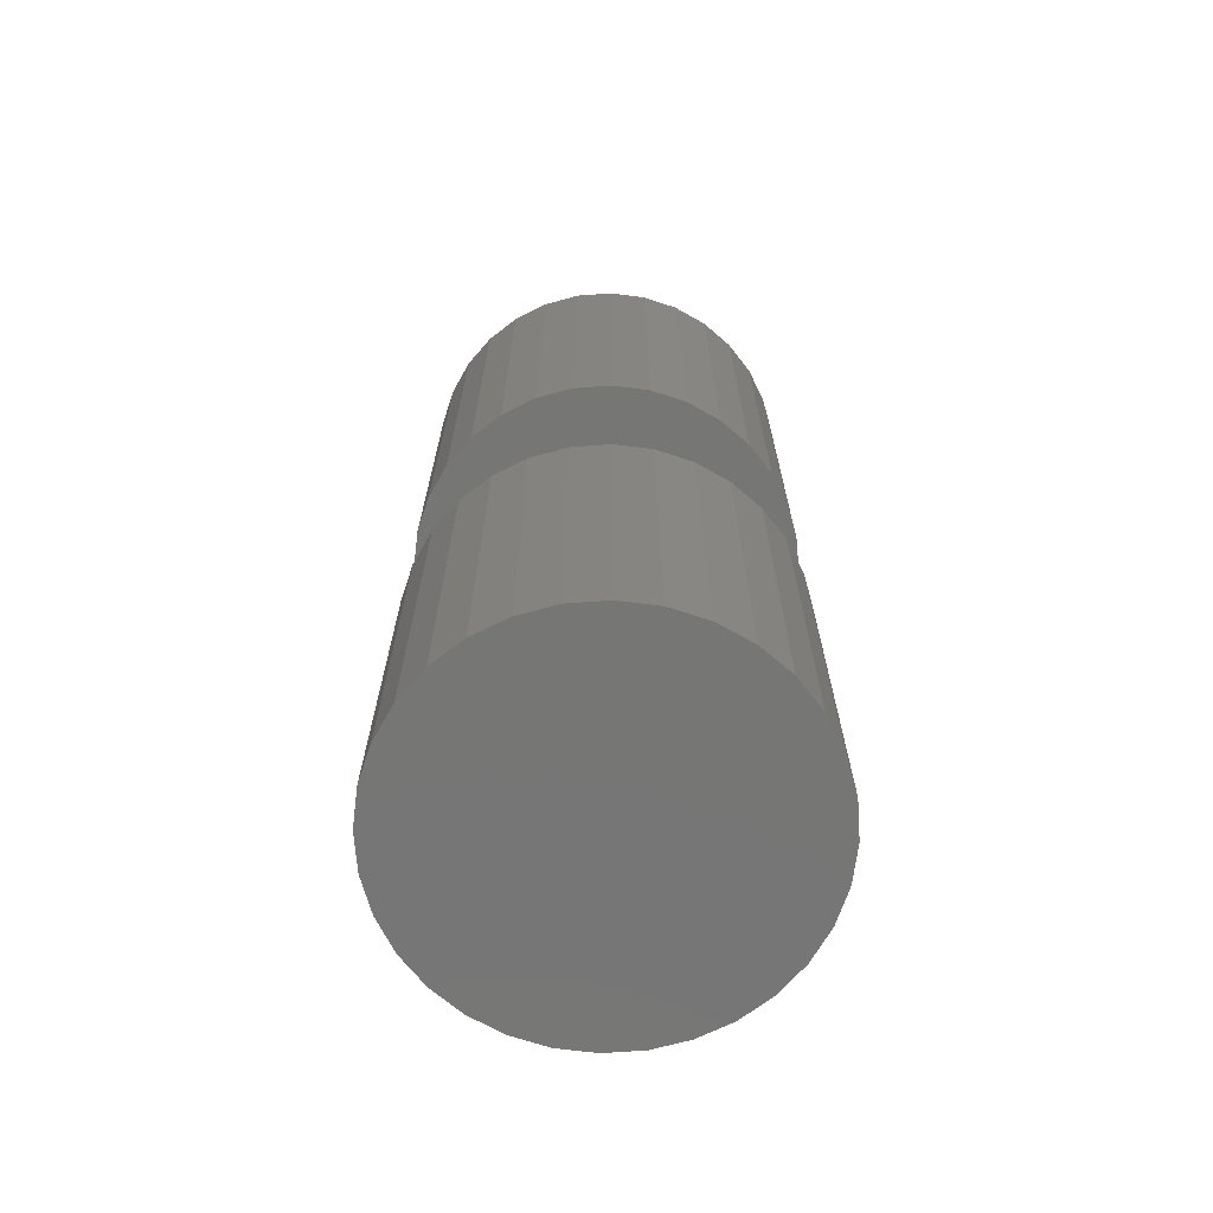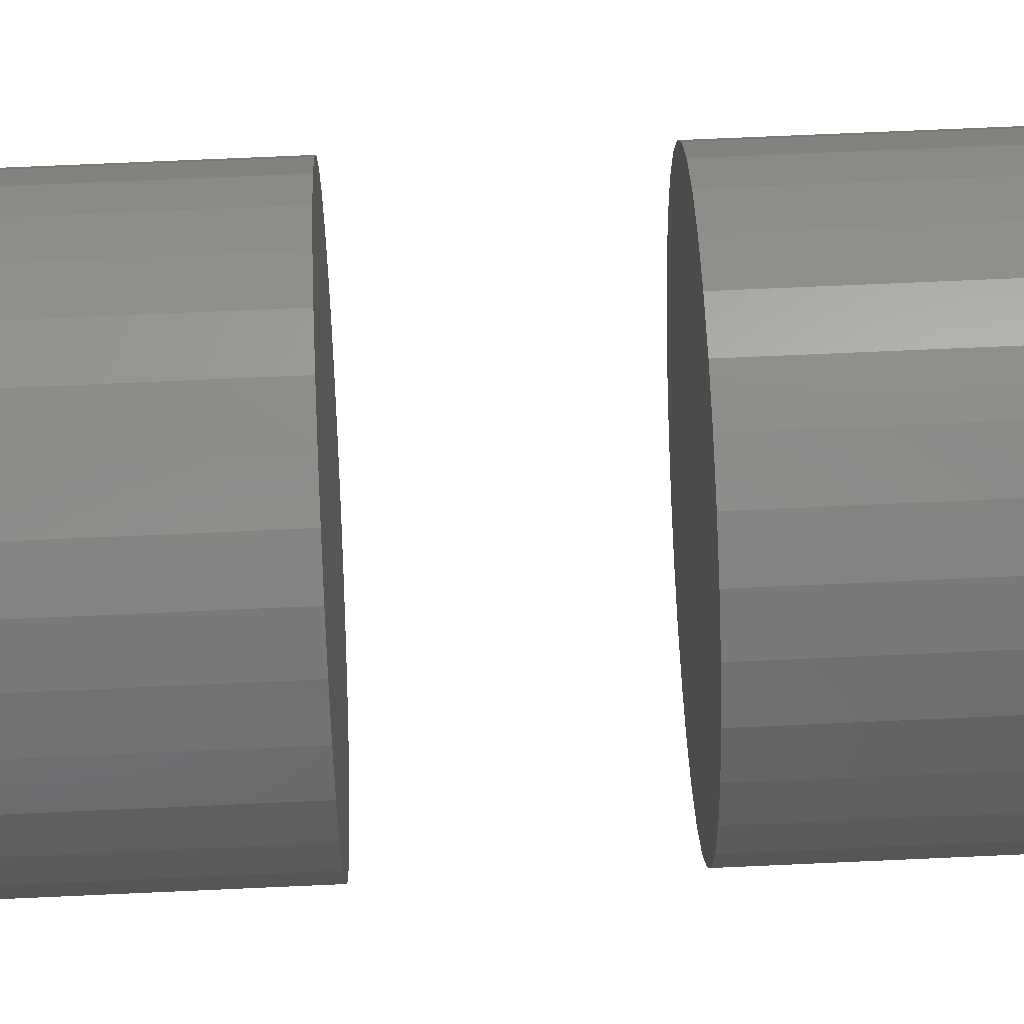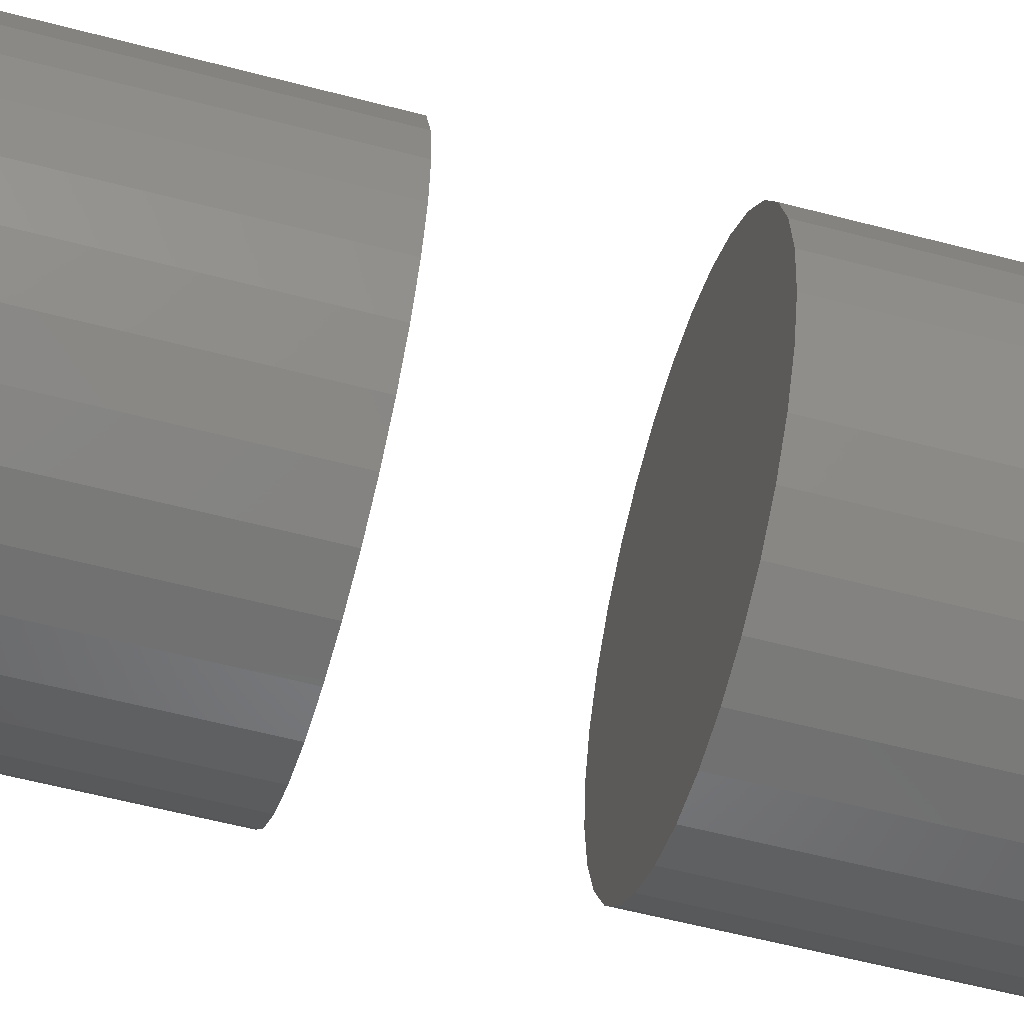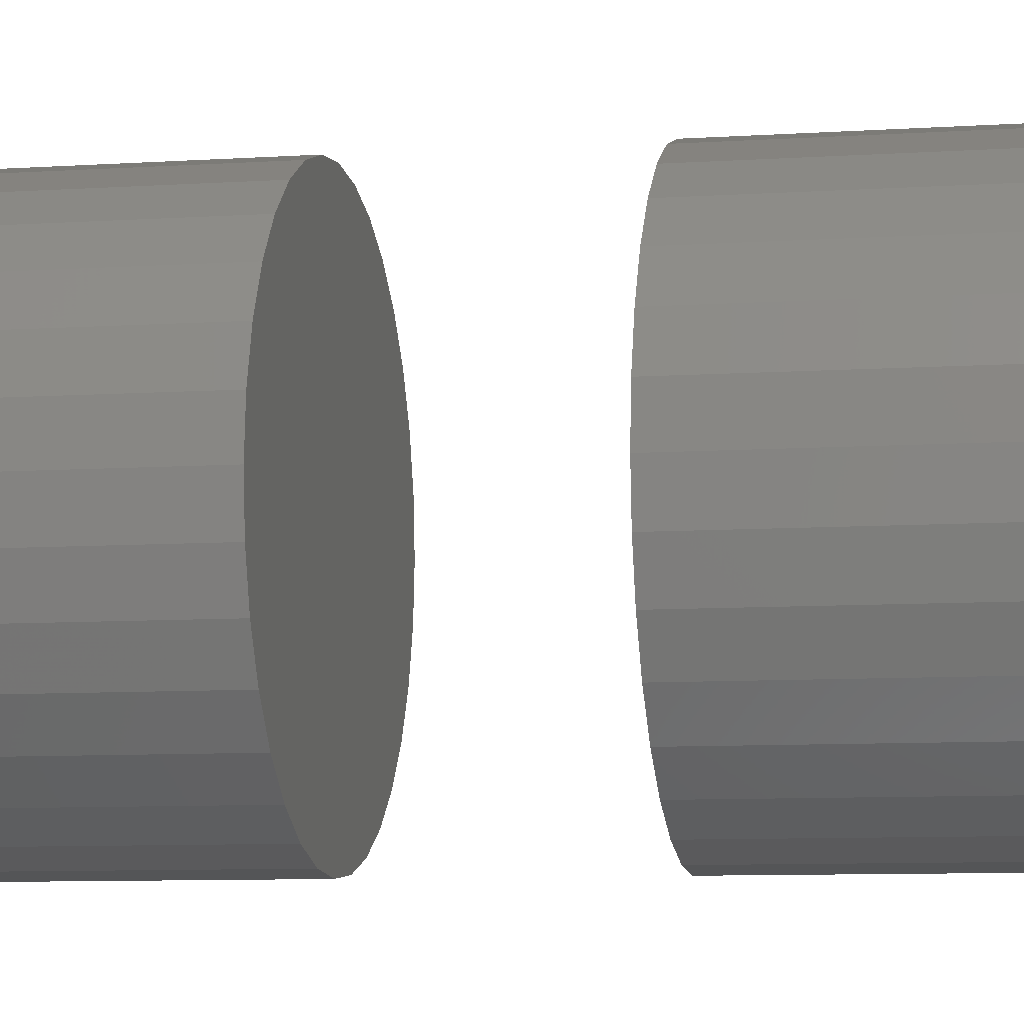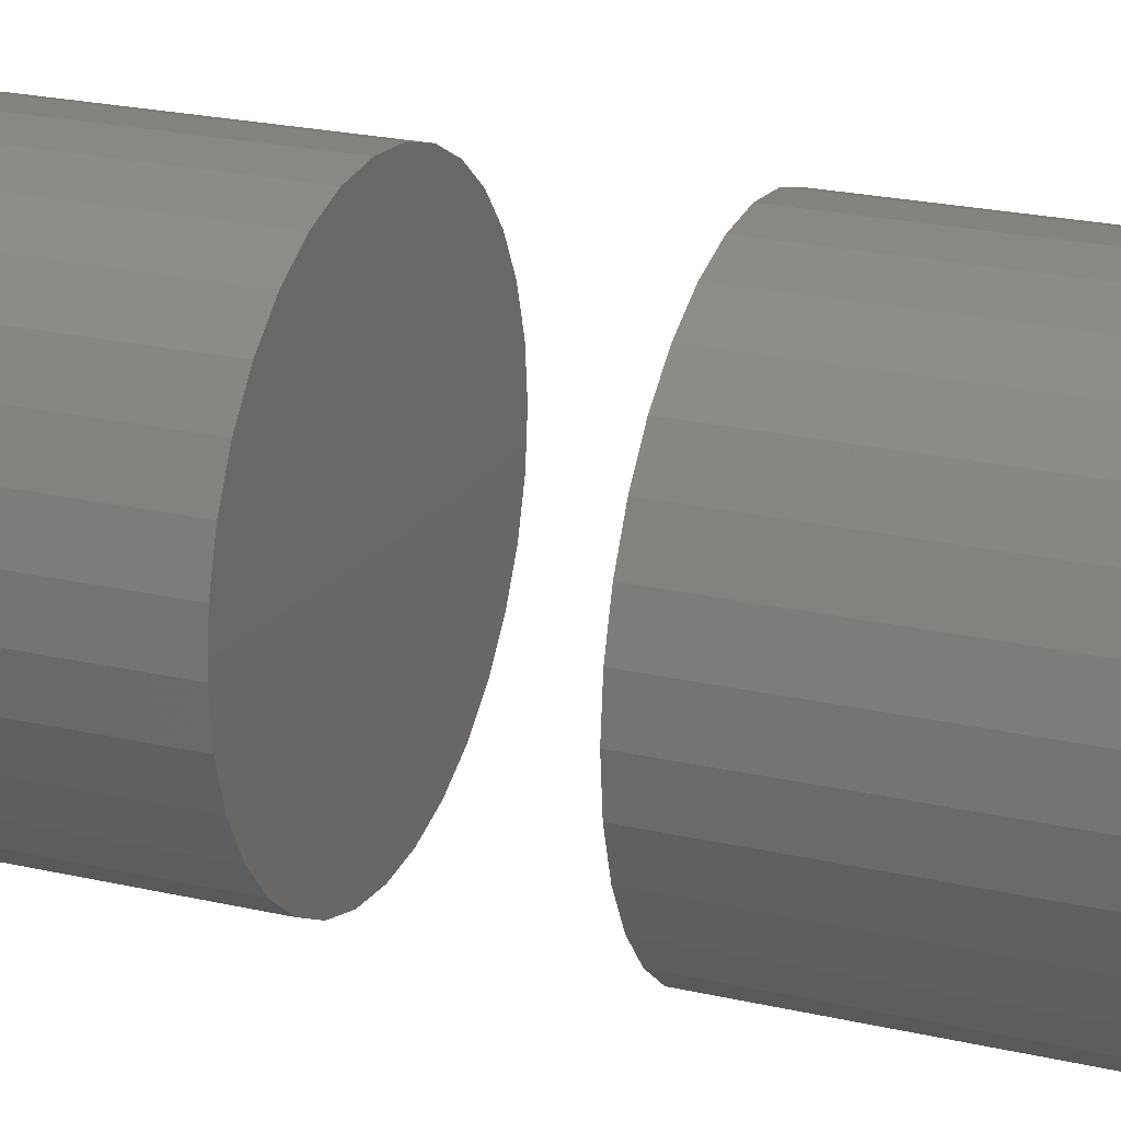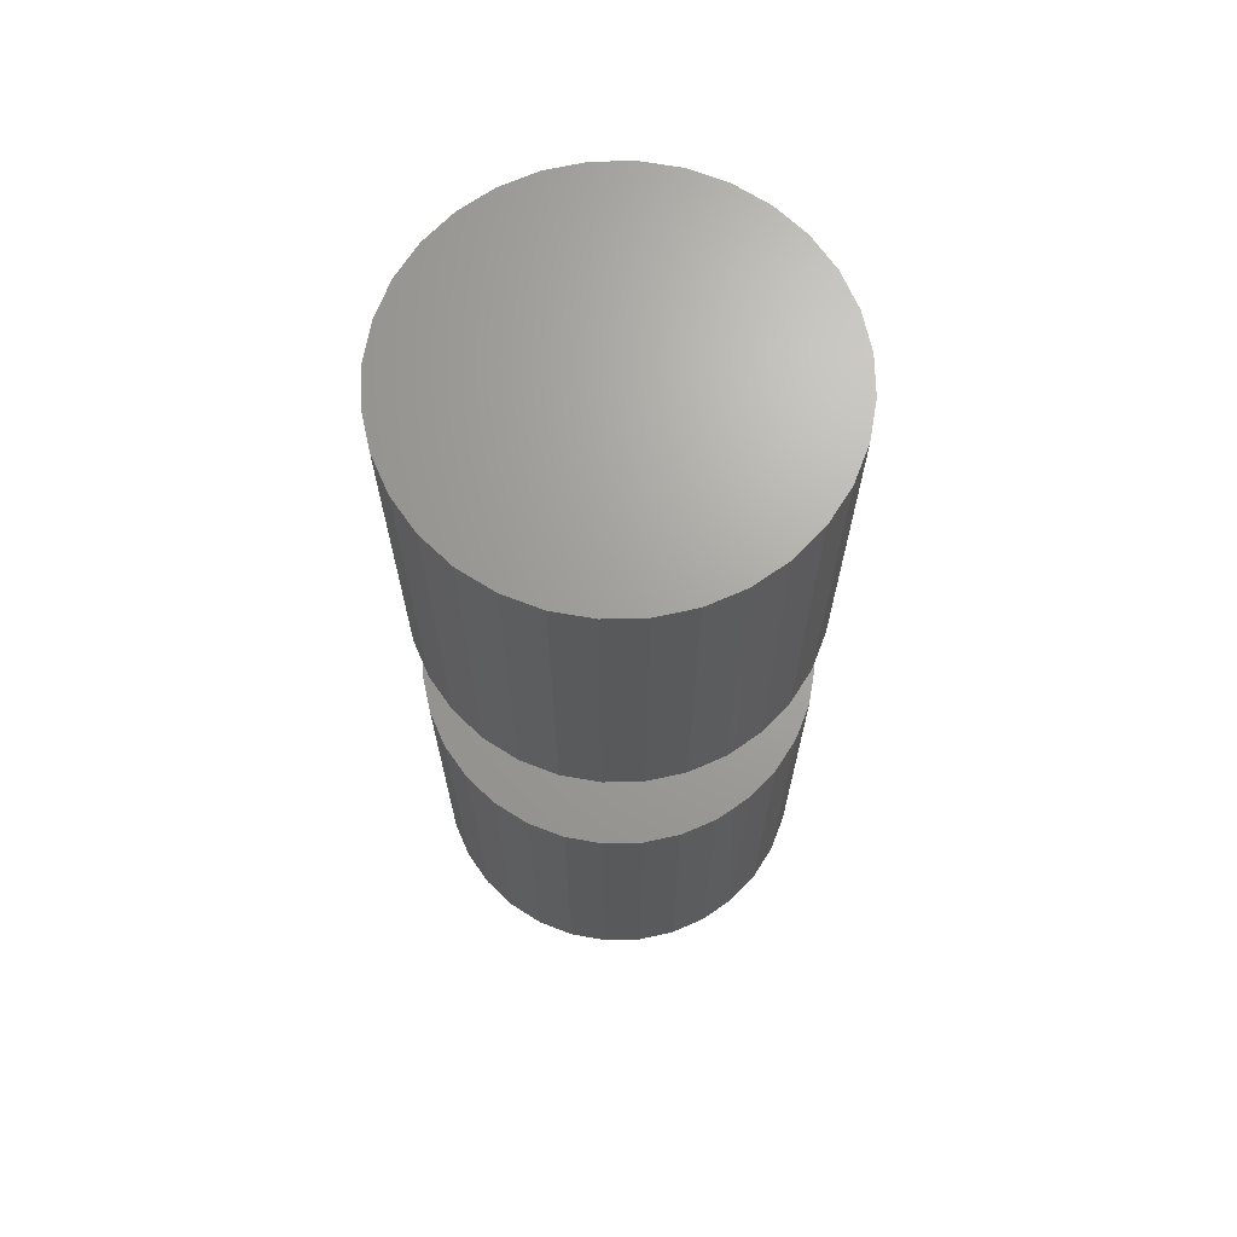
<metadata>
{"format":"stl","ext":"stl","renderer":"f3d","projection":"perspective","resolution":1024,"background":"white","views":[{"elev":-68.5,"azim":133.5,"up":"+Y"},{"elev":68.6,"azim":87.4,"up":"+Z"},{"elev":-56.6,"azim":-105.5,"up":"+Z"},{"elev":-7.8,"azim":101.1,"up":"+Z"},{"elev":22.6,"azim":-68.3,"up":"+Z"},{"elev":68.1,"azim":83.1,"up":"+Y"}]}
</metadata>
<code>
# stl→obj: 128 verts, 248 faces
v 0.6868 -0.01562 0.113
v 0.6868 -0.03125 0.113
v 0.687 -0.01562 0.1145
v 0.687 -0.03125 0.1145
v 0.6874 -0.01562 0.116
v 0.6874 -0.03125 0.116
v 0.6882 -0.01562 0.1174
v 0.6882 -0.03125 0.1174
v 0.6892 -0.01562 0.1186
v 0.6892 -0.03125 0.1186
v 0.6904 -0.01562 0.1196
v 0.6904 -0.03125 0.1196
v 0.6917 -0.01562 0.1203
v 0.6917 -0.03125 0.1203
v 0.6932 -0.01562 0.1207
v 0.6932 -0.03125 0.1207
v 0.6947 -0.01562 0.1209
v 0.6947 -0.03125 0.1209
v 0.6963 -0.01562 0.1207
v 0.6963 -0.03125 0.1207
v 0.6978 -0.01562 0.1203
v 0.6978 -0.03125 0.1203
v 0.6991 -0.01562 0.1196
v 0.6991 -0.03125 0.1196
v 0.7003 -0.01562 0.1186
v 0.7003 -0.03125 0.1186
v 0.7013 -0.01562 0.1174
v 0.7013 -0.03125 0.1174
v 0.702 -0.01562 0.116
v 0.702 -0.03125 0.116
v 0.7025 -0.01562 0.1145
v 0.7025 -0.03125 0.1145
v 0.7026 -0.01562 0.113
v 0.7026 -0.03125 0.113
v 0.6868 0.007812 0.113
v 0.6868 -0.007812 0.113
v 0.687 0.007812 0.1145
v 0.687 -0.007812 0.1145
v 0.6874 0.007812 0.116
v 0.6874 -0.007812 0.116
v 0.6882 0.007812 0.1174
v 0.6882 -0.007812 0.1174
v 0.6892 0.007812 0.1186
v 0.6892 -0.007812 0.1186
v 0.6904 0.007812 0.1196
v 0.6904 -0.007812 0.1196
v 0.6917 0.007812 0.1203
v 0.6917 -0.007812 0.1203
v 0.6932 0.007812 0.1207
v 0.6932 -0.007812 0.1207
v 0.6947 0.007812 0.1209
v 0.6947 -0.007812 0.1209
v 0.6963 0.007812 0.1207
v 0.6963 -0.007812 0.1207
v 0.6978 0.007812 0.1203
v 0.6978 -0.007812 0.1203
v 0.6991 0.007812 0.1196
v 0.6991 -0.007812 0.1196
v 0.7003 0.007812 0.1186
v 0.7003 -0.007812 0.1186
v 0.7013 0.007812 0.1174
v 0.7013 -0.007812 0.1174
v 0.702 0.007812 0.116
v 0.702 -0.007812 0.116
v 0.7025 0.007812 0.1145
v 0.7025 -0.007812 0.1145
v 0.7026 0.007812 0.113
v 0.7026 -0.007812 0.113
v 0.7025 -0.01562 0.1115
v 0.7025 -0.03125 0.1115
v 0.702 -0.01562 0.11
v 0.702 -0.03125 0.11
v 0.7013 -0.01562 0.1086
v 0.7013 -0.03125 0.1086
v 0.7003 -0.01562 0.1074
v 0.7003 -0.03125 0.1074
v 0.6991 -0.01562 0.1064
v 0.6991 -0.03125 0.1064
v 0.6978 -0.01562 0.1057
v 0.6978 -0.03125 0.1057
v 0.6963 -0.01562 0.1053
v 0.6963 -0.03125 0.1053
v 0.6947 -0.01562 0.1051
v 0.6947 -0.03125 0.1051
v 0.6932 -0.01562 0.1053
v 0.6932 -0.03125 0.1053
v 0.6917 -0.01562 0.1057
v 0.6917 -0.03125 0.1057
v 0.6904 -0.01562 0.1064
v 0.6904 -0.03125 0.1064
v 0.6892 -0.01562 0.1074
v 0.6892 -0.03125 0.1074
v 0.6882 -0.01562 0.1086
v 0.6882 -0.03125 0.1086
v 0.6874 -0.01562 0.11
v 0.6874 -0.03125 0.11
v 0.687 -0.01562 0.1115
v 0.687 -0.03125 0.1115
v 0.7025 0.007812 0.1115
v 0.7025 -0.007812 0.1115
v 0.702 0.007812 0.11
v 0.702 -0.007812 0.11
v 0.7013 0.007812 0.1086
v 0.7013 -0.007812 0.1086
v 0.7003 0.007812 0.1074
v 0.7003 -0.007812 0.1074
v 0.6991 0.007812 0.1064
v 0.6991 -0.007812 0.1064
v 0.6978 0.007812 0.1057
v 0.6978 -0.007812 0.1057
v 0.6963 0.007812 0.1053
v 0.6963 -0.007812 0.1053
v 0.6947 0.007812 0.1051
v 0.6947 -0.007812 0.1051
v 0.6932 0.007812 0.1053
v 0.6932 -0.007812 0.1053
v 0.6917 0.007812 0.1057
v 0.6917 -0.007812 0.1057
v 0.6904 0.007812 0.1064
v 0.6904 -0.007812 0.1064
v 0.6892 0.007812 0.1074
v 0.6892 -0.007812 0.1074
v 0.6882 0.007812 0.1086
v 0.6882 -0.007812 0.1086
v 0.6874 0.007812 0.11
v 0.6874 -0.007812 0.11
v 0.687 0.007812 0.1115
v 0.687 -0.007812 0.1115
f 1 2 3
f 3 2 4
f 3 4 5
f 5 4 6
f 5 6 7
f 7 6 8
f 7 8 9
f 9 8 10
f 9 10 11
f 11 10 12
f 11 12 13
f 13 12 14
f 13 14 15
f 15 14 16
f 15 16 17
f 17 16 18
f 17 18 19
f 19 18 20
f 19 20 21
f 21 20 22
f 21 22 23
f 23 22 24
f 23 24 25
f 25 24 26
f 25 26 27
f 27 26 28
f 27 28 29
f 29 28 30
f 29 30 31
f 31 30 32
f 31 32 33
f 33 32 34
f 35 36 37
f 37 36 38
f 37 38 39
f 39 38 40
f 39 40 41
f 41 40 42
f 41 42 43
f 43 42 44
f 43 44 45
f 45 44 46
f 45 46 47
f 47 46 48
f 47 48 49
f 49 48 50
f 49 50 51
f 51 50 52
f 51 52 53
f 53 52 54
f 53 54 55
f 55 54 56
f 55 56 57
f 57 56 58
f 57 58 59
f 59 58 60
f 59 60 61
f 61 60 62
f 61 62 63
f 63 62 64
f 63 64 65
f 65 64 66
f 65 66 67
f 67 66 68
f 33 34 69
f 69 34 70
f 69 70 71
f 71 70 72
f 71 72 73
f 73 72 74
f 73 74 75
f 75 74 76
f 75 76 77
f 77 76 78
f 77 78 79
f 79 78 80
f 79 80 81
f 81 80 82
f 81 82 83
f 83 82 84
f 83 84 85
f 85 84 86
f 85 86 87
f 87 86 88
f 87 88 89
f 89 88 90
f 89 90 91
f 91 90 92
f 91 92 93
f 93 92 94
f 93 94 95
f 95 94 96
f 95 96 97
f 97 96 98
f 97 98 1
f 1 98 2
f 67 68 99
f 99 68 100
f 99 100 101
f 101 100 102
f 101 102 103
f 103 102 104
f 103 104 105
f 105 104 106
f 105 106 107
f 107 106 108
f 107 108 109
f 109 108 110
f 109 110 111
f 111 110 112
f 111 112 113
f 113 112 114
f 113 114 115
f 115 114 116
f 115 116 117
f 117 116 118
f 117 118 119
f 119 118 120
f 119 120 121
f 121 120 122
f 121 122 123
f 123 122 124
f 123 124 125
f 125 124 126
f 125 126 127
f 127 126 128
f 127 128 35
f 35 128 36
f 40 38 64
f 64 38 66
f 36 66 38
f 128 126 100
f 100 126 102
f 126 124 102
f 102 124 104
f 124 122 104
f 104 122 120
f 104 120 106
f 106 120 118
f 106 118 116
f 116 114 106
f 108 106 114
f 108 114 112
f 108 112 110
f 68 66 36
f 68 36 128
f 68 128 100
f 62 60 58
f 62 58 56
f 62 56 54
f 62 54 52
f 62 52 50
f 62 50 48
f 62 48 46
f 62 46 44
f 62 44 42
f 62 42 40
f 62 40 64
f 29 3 5
f 31 3 29
f 69 97 33
f 69 95 97
f 71 95 69
f 71 93 95
f 73 93 71
f 73 91 93
f 89 91 73
f 75 89 73
f 87 89 75
f 85 87 75
f 75 83 85
f 83 75 77
f 81 83 77
f 79 81 77
f 1 3 31
f 1 31 33
f 1 33 97
f 27 29 5
f 27 5 7
f 27 7 9
f 27 9 11
f 27 11 13
f 27 13 15
f 27 15 17
f 27 17 19
f 27 19 21
f 27 21 23
f 27 23 25
f 63 37 39
f 65 37 63
f 37 65 35
f 99 125 127
f 101 125 99
f 101 123 125
f 103 123 101
f 103 121 123
f 119 121 103
f 105 119 103
f 117 119 105
f 115 117 105
f 105 113 115
f 113 105 107
f 111 113 107
f 109 111 107
f 67 99 127
f 67 127 35
f 67 35 65
f 61 63 39
f 61 39 41
f 61 41 43
f 61 43 45
f 61 45 47
f 61 47 49
f 61 49 51
f 61 51 53
f 61 53 55
f 61 55 57
f 61 57 59
f 6 4 30
f 30 4 32
f 34 98 70
f 98 96 70
f 70 96 72
f 96 94 72
f 72 94 74
f 94 92 74
f 74 92 90
f 74 90 76
f 76 90 88
f 76 88 86
f 86 84 76
f 78 76 84
f 78 84 82
f 78 82 80
f 2 98 34
f 2 34 32
f 2 32 4
f 28 26 24
f 28 24 22
f 28 22 20
f 28 20 18
f 28 18 16
f 28 16 14
f 28 14 12
f 28 12 10
f 28 10 8
f 28 8 6
f 28 6 30

</code>
